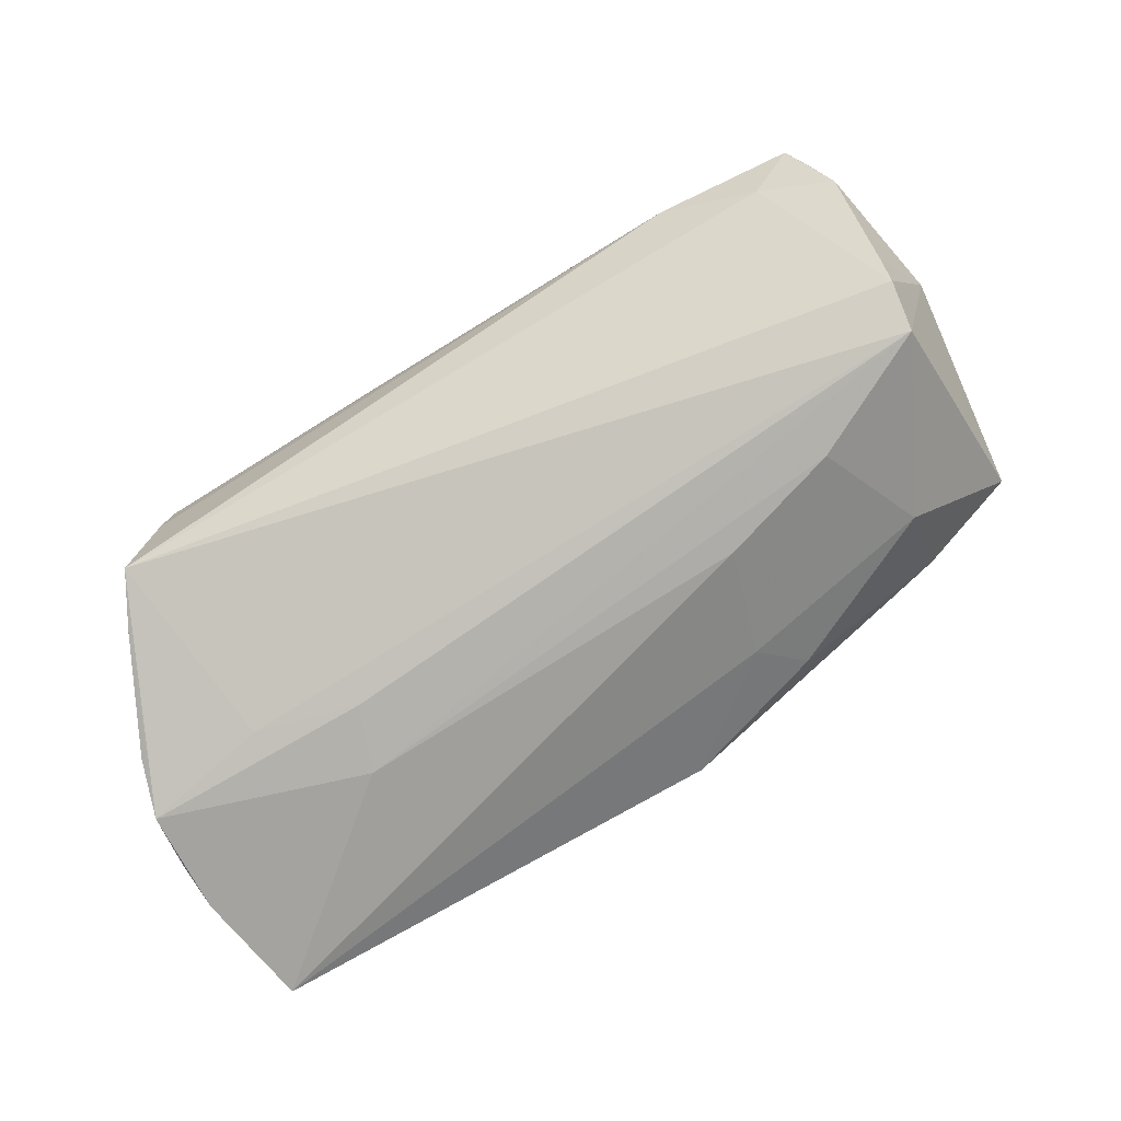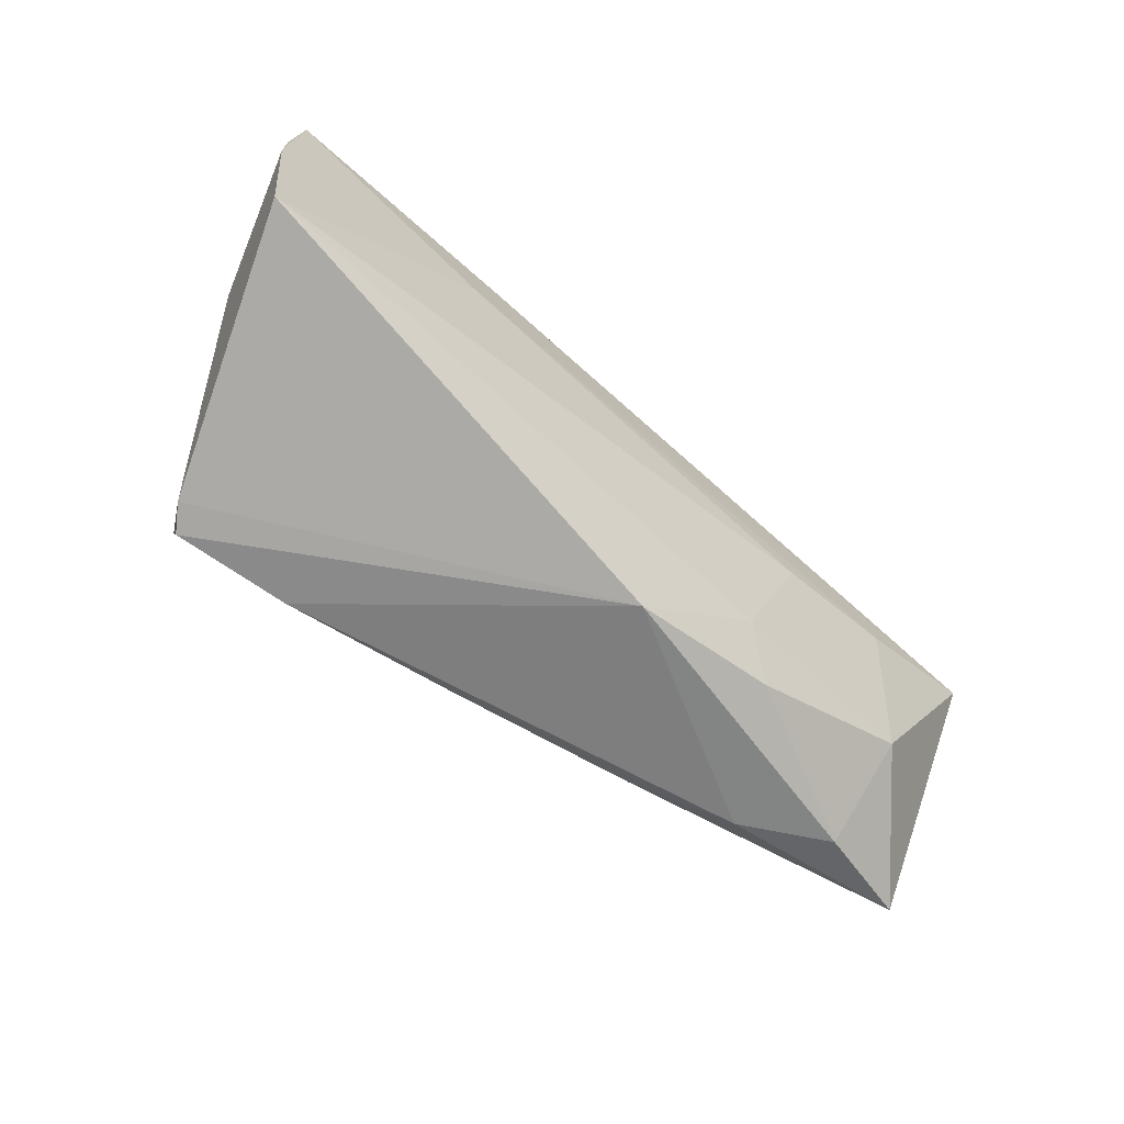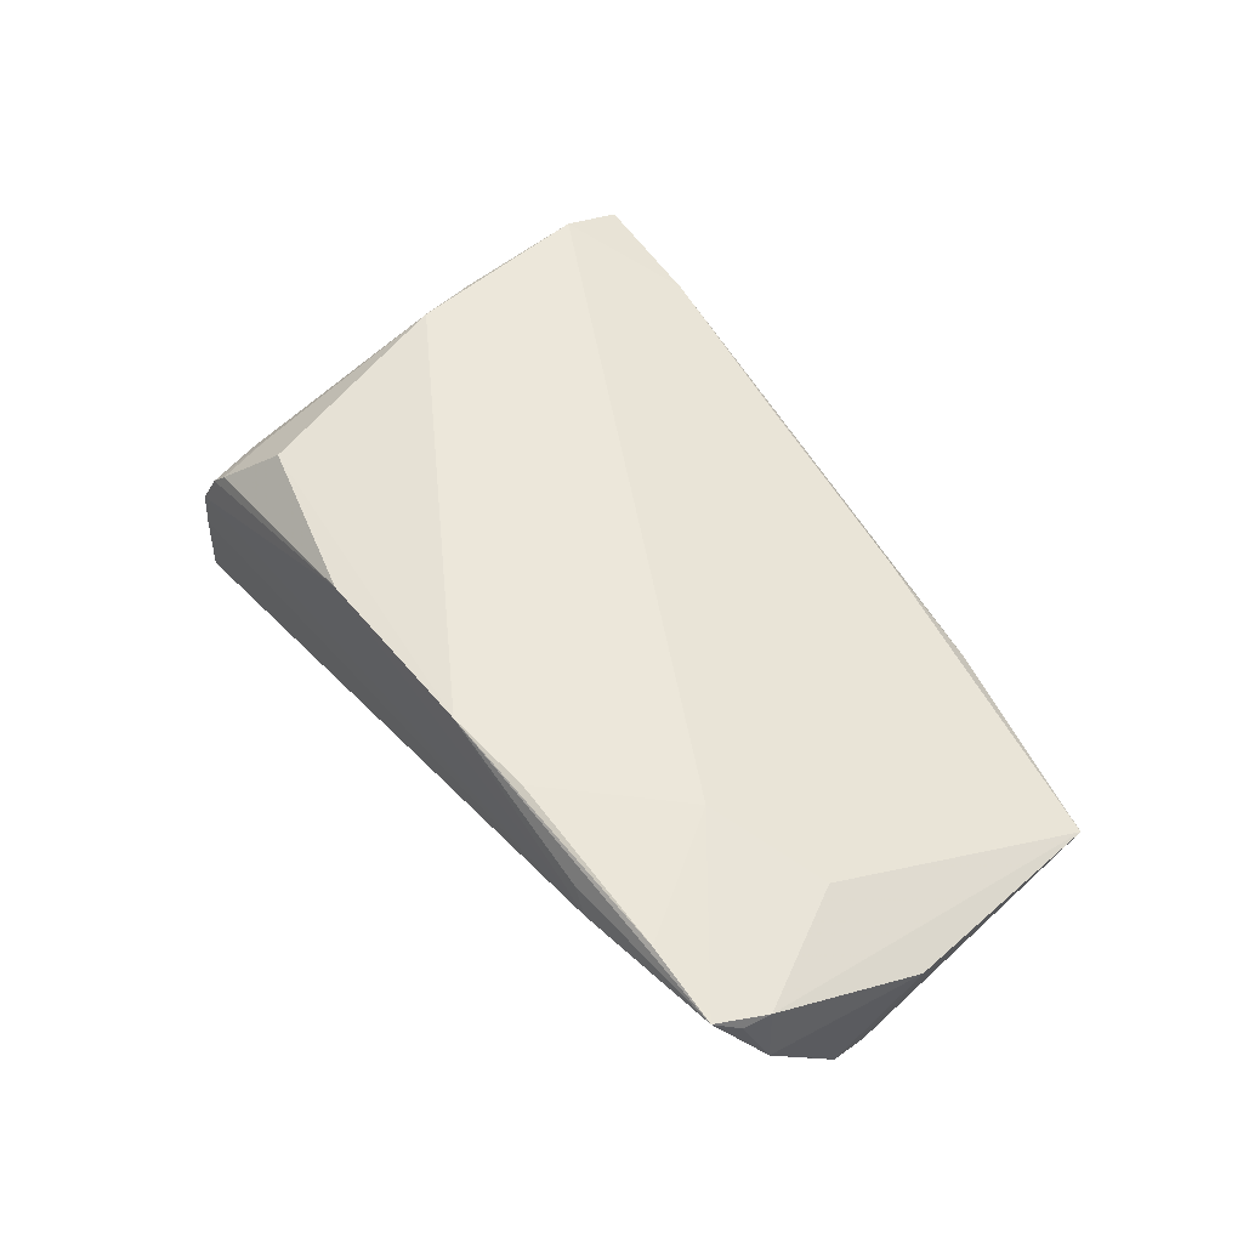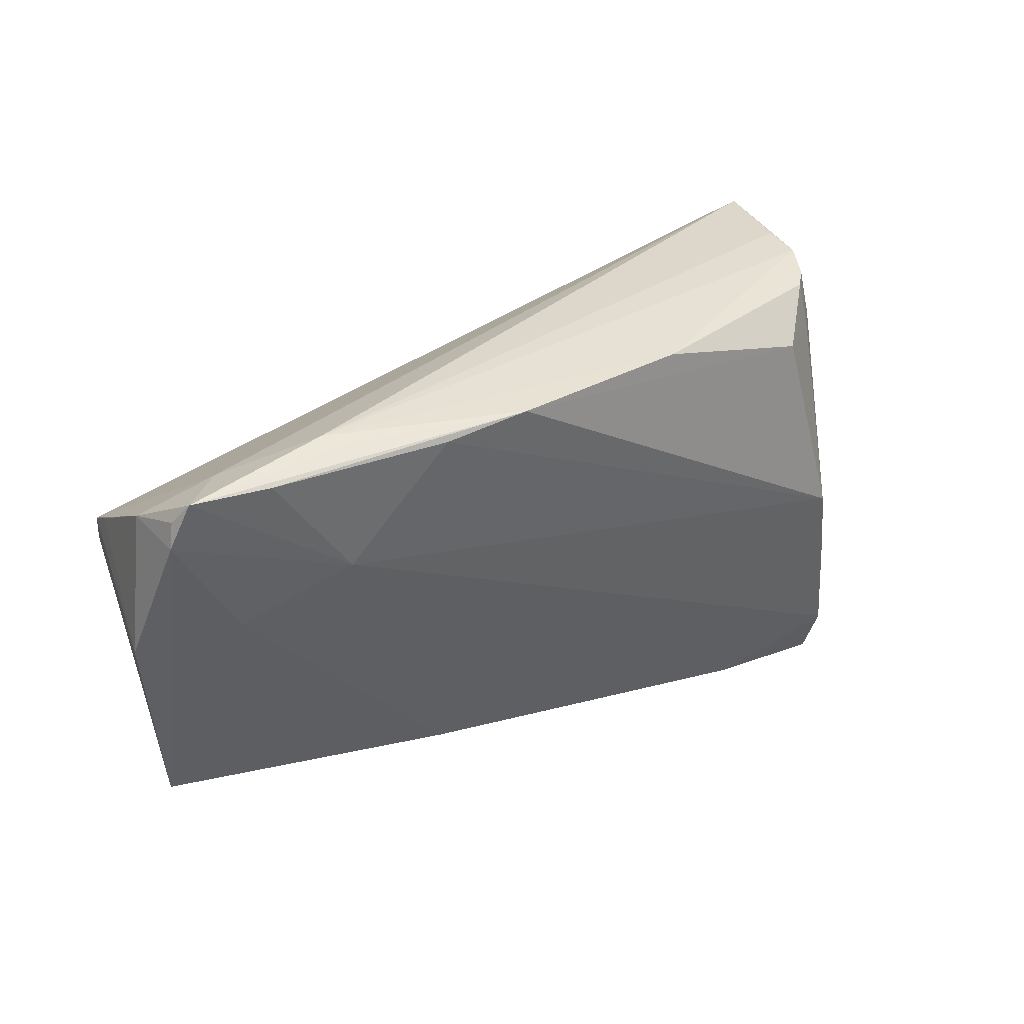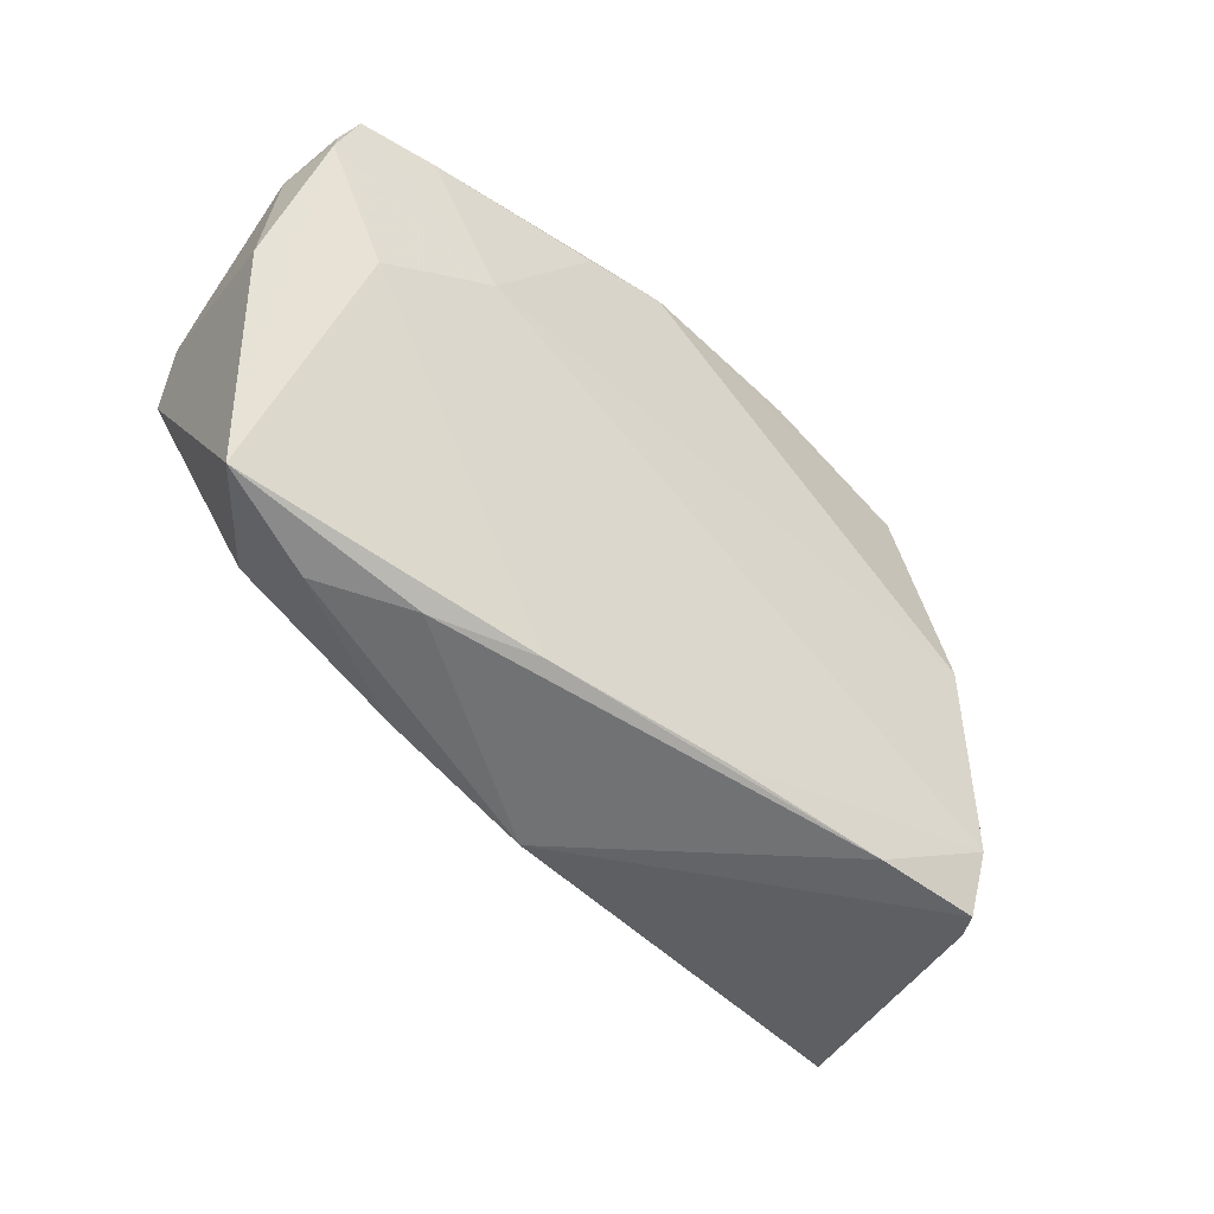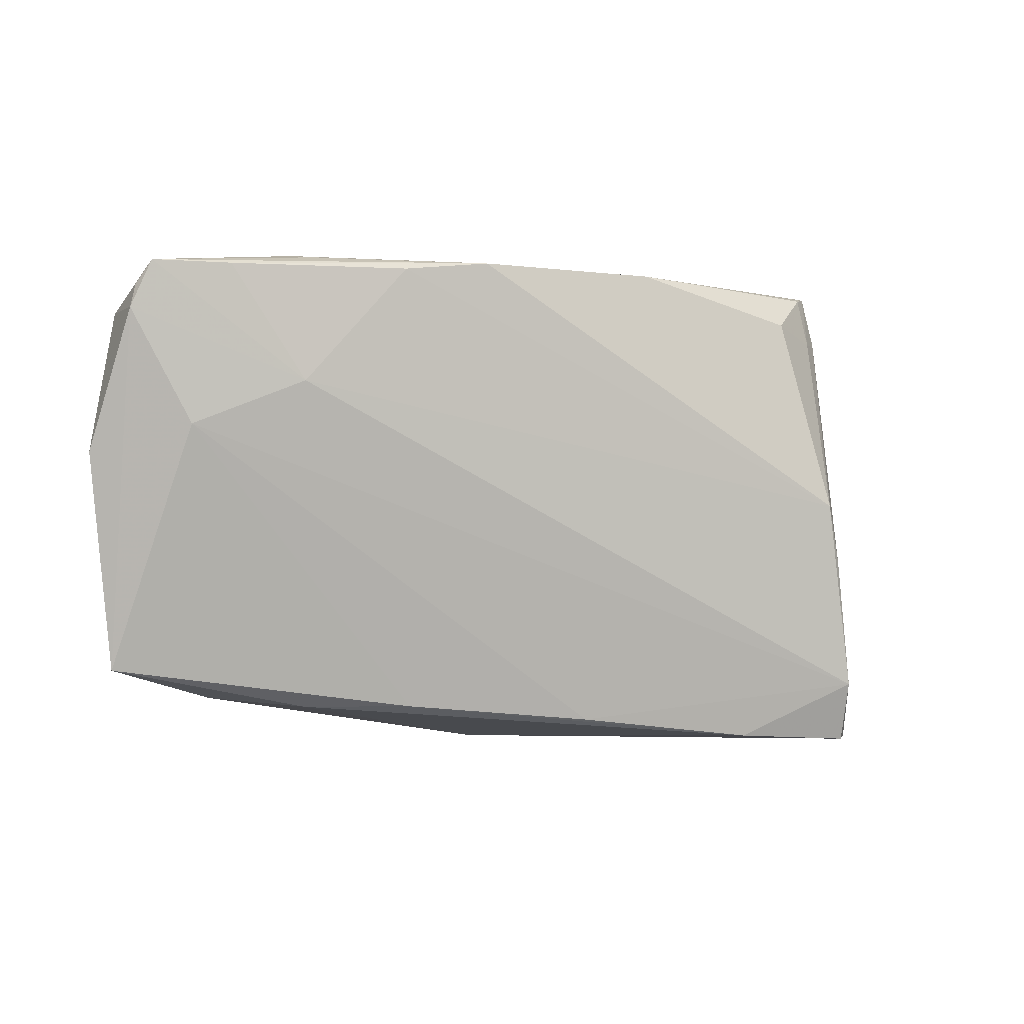
<metadata>
{"format":"obj","ext":"obj","renderer":"f3d","projection":"perspective","resolution":1024,"background":"white","views":[{"elev":-76.3,"azim":-148.7,"up":"+Z"},{"elev":-69.0,"azim":139.5,"up":"+Y"},{"elev":53.7,"azim":-127.5,"up":"+Z"},{"elev":35.1,"azim":-33.1,"up":"+Y"},{"elev":-45.9,"azim":-44.9,"up":"+Y"},{"elev":-3.8,"azim":-20.4,"up":"+Y"}]}
</metadata>
<code>
v 0.05421 -0.01135 -0.01964
v -0.0492 0.02656 0.007787
v 0.03762 0.03023 0.006335
v 0.02729 -0.006936 -0.02043
v -0.04985 0.008592 0.01311
v 0.0336 -2.961e-05 0.0214
v -0.03738 0.03023 0.01223
v 0.04327 0.008557 0.001675
v -0.05513 0.02829 0.01406
v 0.02379 -0.03037 0.01512
v -0.006028 -0.03094 -0.01022
v 0.03474 0.02254 0.01366
v -0.03651 0.01408 0.01646
v -0.04502 -0.01572 -0.01195
v 0.03716 0.02311 0.01074
v -0.05549 0.005538 -0.01687
v -0.05674 0.02554 0.01237
v -0.02004 -0.01988 -0.01391
v 0.03403 0.02881 0.0123
v -0.06129 0.005275 0.007126
v -0.04575 0.02816 0.01584
v -0.03953 -0.002079 -0.01769
v 0.02823 0.02423 0.01837
v 0.02421 0.001165 -0.02
v 0.05209 -0.02666 -0.01874
v 0.05412 -0.005082 -0.01948
v -0.02414 -0.006424 -0.01826
v 0.03711 0.004758 -0.0194
v -0.02056 -0.02621 0.008657
v -0.04457 -0.02515 -0.0007542
v 0.03841 0.03023 0.0007726
v -0.02437 0.02833 0.01879
v 0.03992 -0.03064 0.01316
v 0.03582 0.02934 0.01031
v -0.03506 0.02976 0.01472
v -0.02468 -0.02534 -0.01048
v 0.05136 0.008717 -0.01779
v 0.03896 -0.01627 0.01489
v 0.04157 0.02925 -0.01122
v -0.05669 0.01121 -0.01303
v -0.01405 0.02951 0.01972
v 0.00836 0.02951 0.01858
v 0.04506 0.02254 -0.01328
v 0.03781 -0.03098 0.01623
v 0.04423 0.01775 -0.002153
v -0.05755 -0.02155 0.002841
v 0.002303 -0.02807 0.01228
v -0.04482 0.01369 -0.01248
v 0.03544 -0.007398 0.02018
v -0.05706 0.01359 -0.009093
v 0.04896 -0.01742 -0.004493
v -0.0335 -0.02622 0.004733
v -0.05751 0.02249 0.01302
v -0.0581 0.0228 0.005163
v 0.05325 0.001879 -0.02043
v 0.03745 -0.02361 0.01916
f 44 11 33
f 11 25 33
f 25 51 33
f 32 6 41
f 13 6 32
f 41 6 23
f 56 6 13
f 13 5 56
f 44 33 56
f 56 51 38
f 56 33 51
f 26 51 1
f 1 51 25
f 18 25 11
f 20 40 16
f 16 46 20
f 4 1 25
f 4 16 24
f 22 16 4
f 10 11 44
f 10 52 11
f 44 56 10
f 11 52 30
f 30 52 46
f 50 40 20
f 20 54 50
f 50 54 40
f 53 54 20
f 20 46 53
f 46 5 53
f 13 9 53
f 53 5 13
f 21 9 13
f 13 32 21
f 41 9 21
f 21 32 41
f 35 9 41
f 41 7 35
f 35 7 9
f 39 16 40
f 2 54 9
f 9 7 2
f 7 39 2
f 40 54 2
f 41 23 42
f 42 23 19
f 42 7 41
f 49 56 38
f 6 56 49
f 38 51 49
f 19 23 12
f 12 23 6
f 25 18 27
f 27 4 25
f 22 4 27
f 46 52 29
f 52 10 29
f 29 5 46
f 9 54 17
f 17 53 9
f 54 53 17
f 48 39 40
f 40 2 48
f 48 2 39
f 7 42 3
f 6 49 15
f 15 12 6
f 55 37 26
f 55 4 24
f 26 1 55
f 1 4 55
f 22 27 14
f 14 27 18
f 14 16 22
f 46 16 14
f 14 30 46
f 5 29 47
f 47 29 10
f 47 56 5
f 47 10 56
f 43 55 39
f 37 55 43
f 39 3 43
f 43 3 37
f 31 39 7
f 7 3 31
f 31 3 39
f 34 42 19
f 34 3 42
f 34 15 3
f 19 12 34
f 12 15 34
f 8 49 51
f 8 15 49
f 28 55 24
f 24 16 28
f 39 55 28
f 16 39 28
f 11 30 36
f 30 14 36
f 36 18 11
f 36 14 18
f 45 8 51
f 45 51 26
f 26 37 45
f 15 8 45
f 37 3 45
f 3 15 45

</code>
